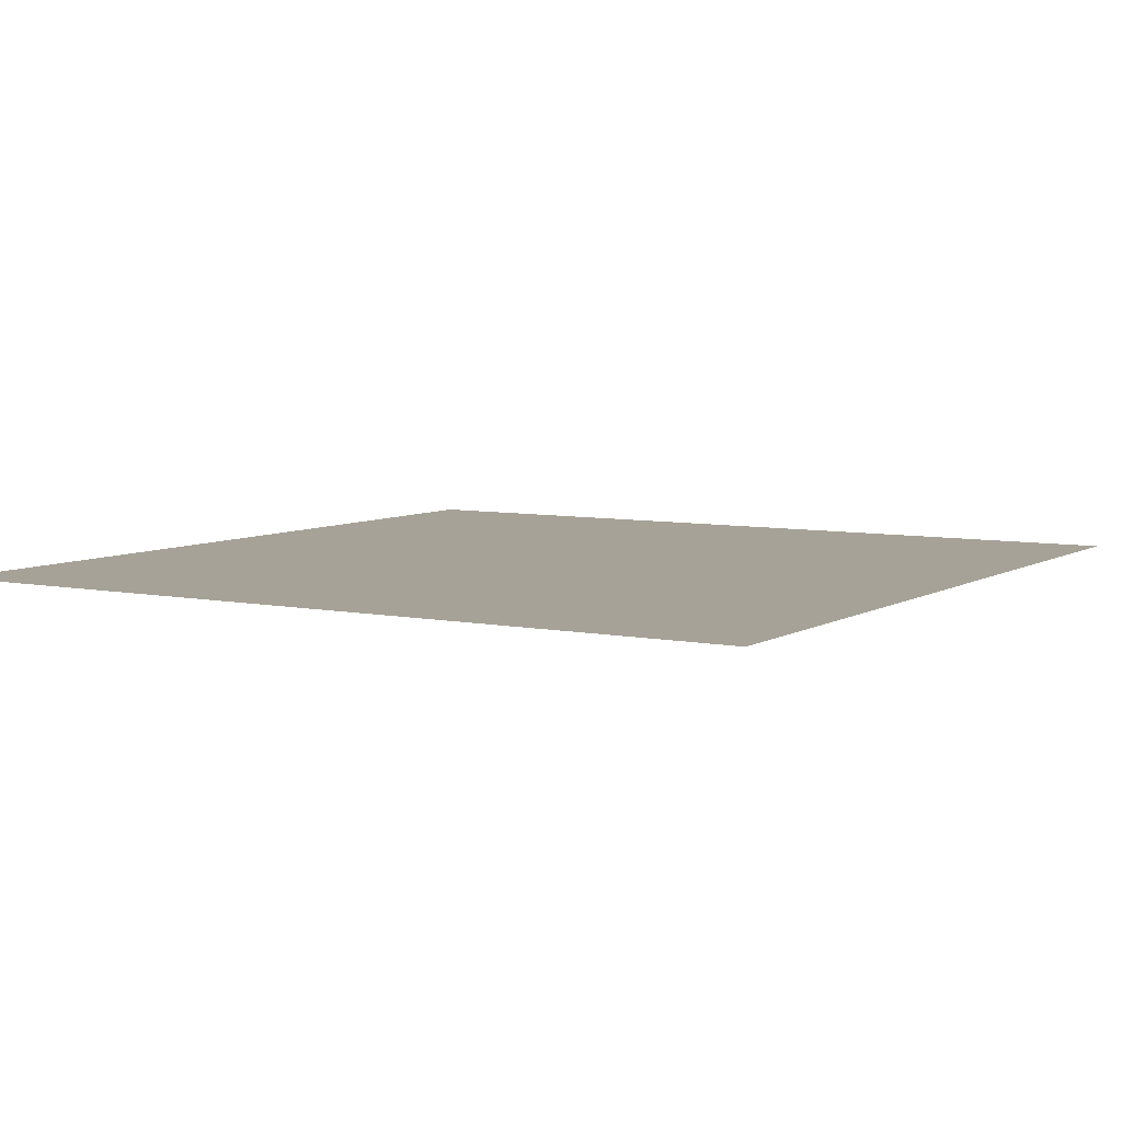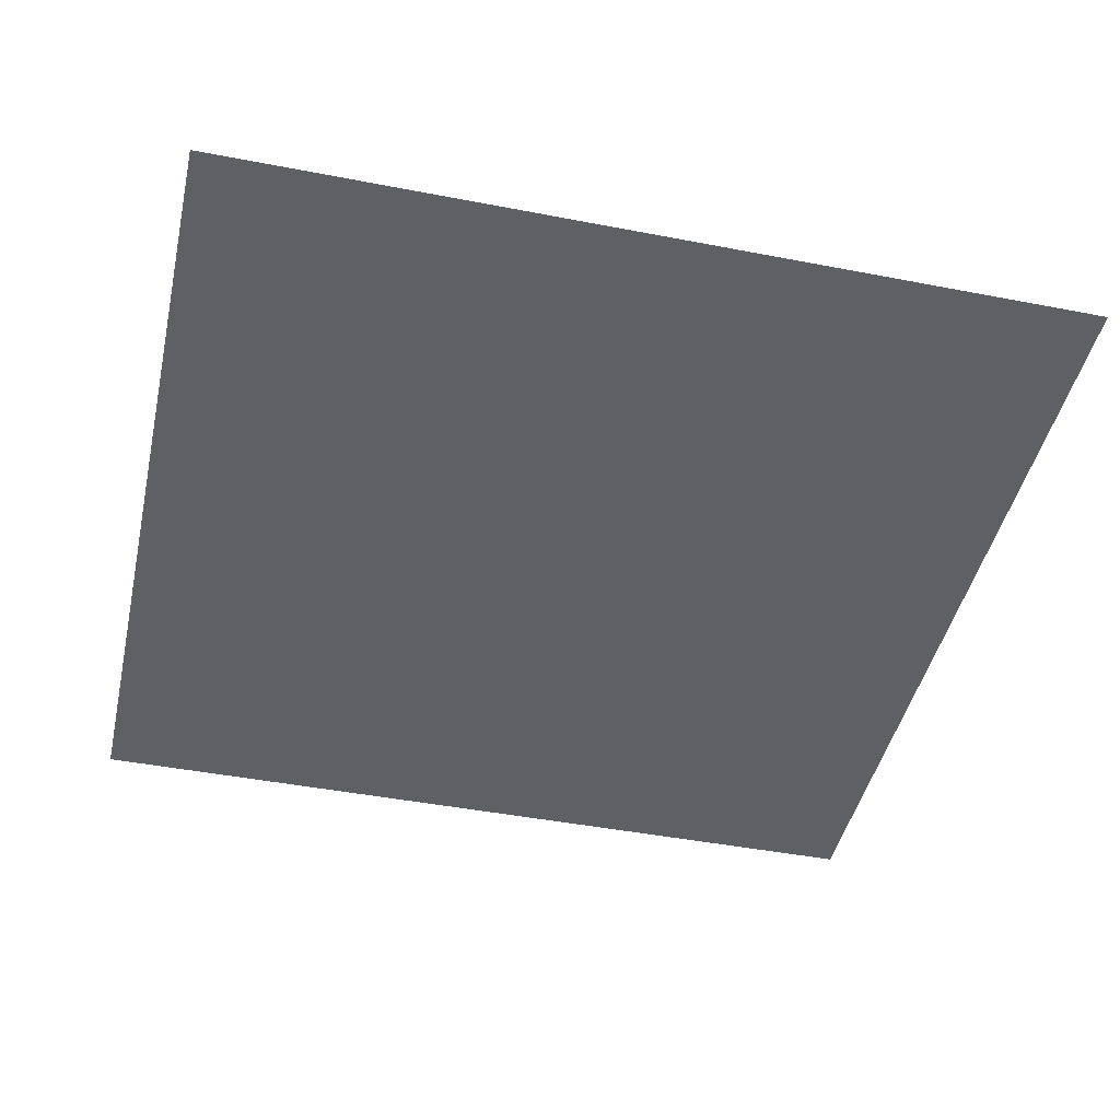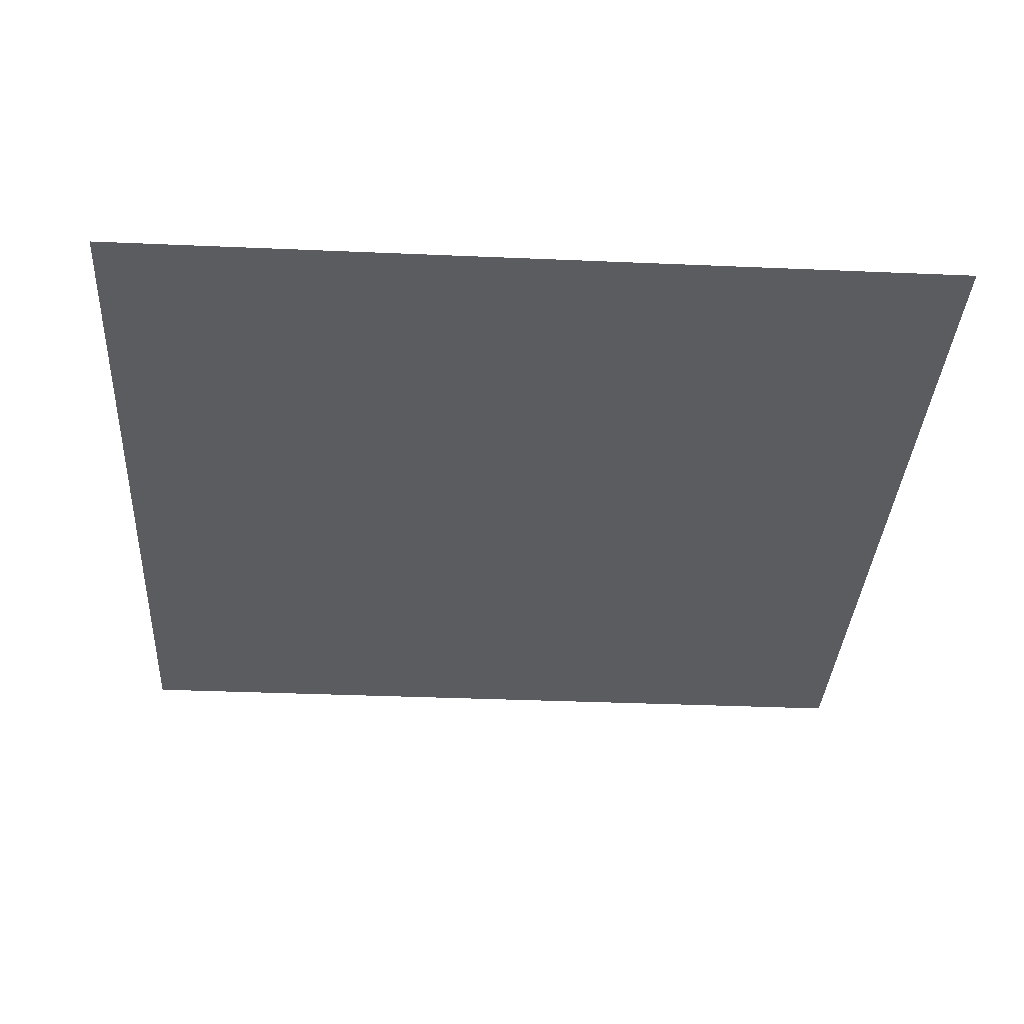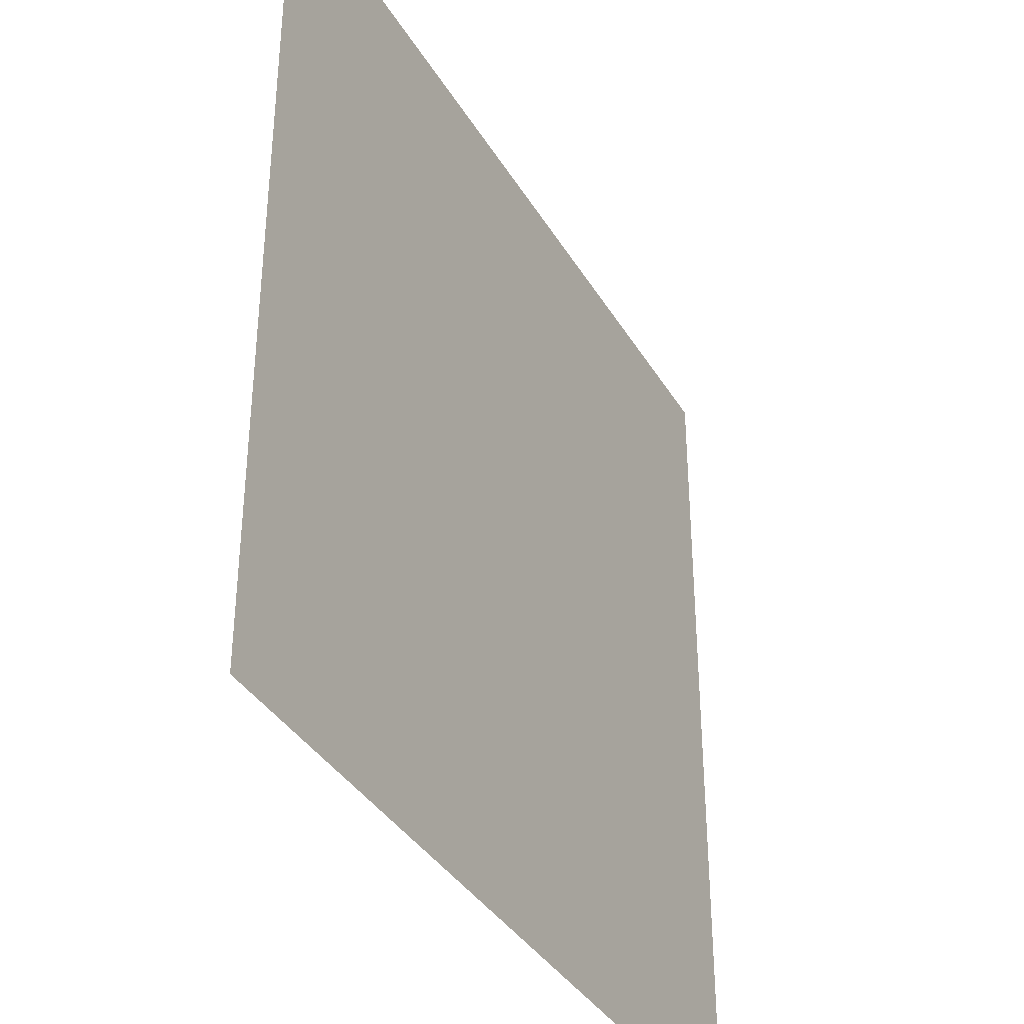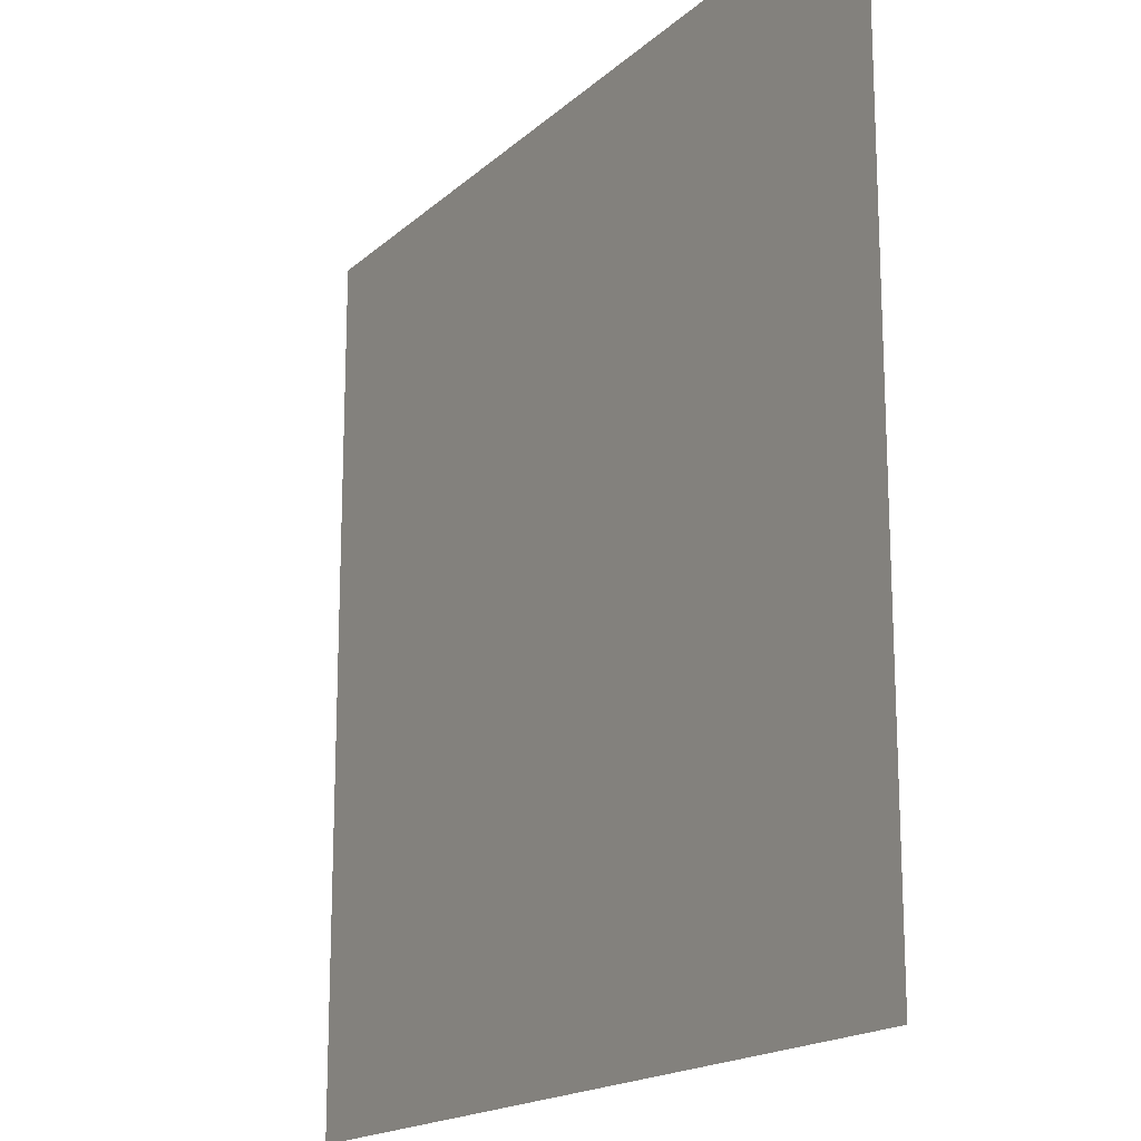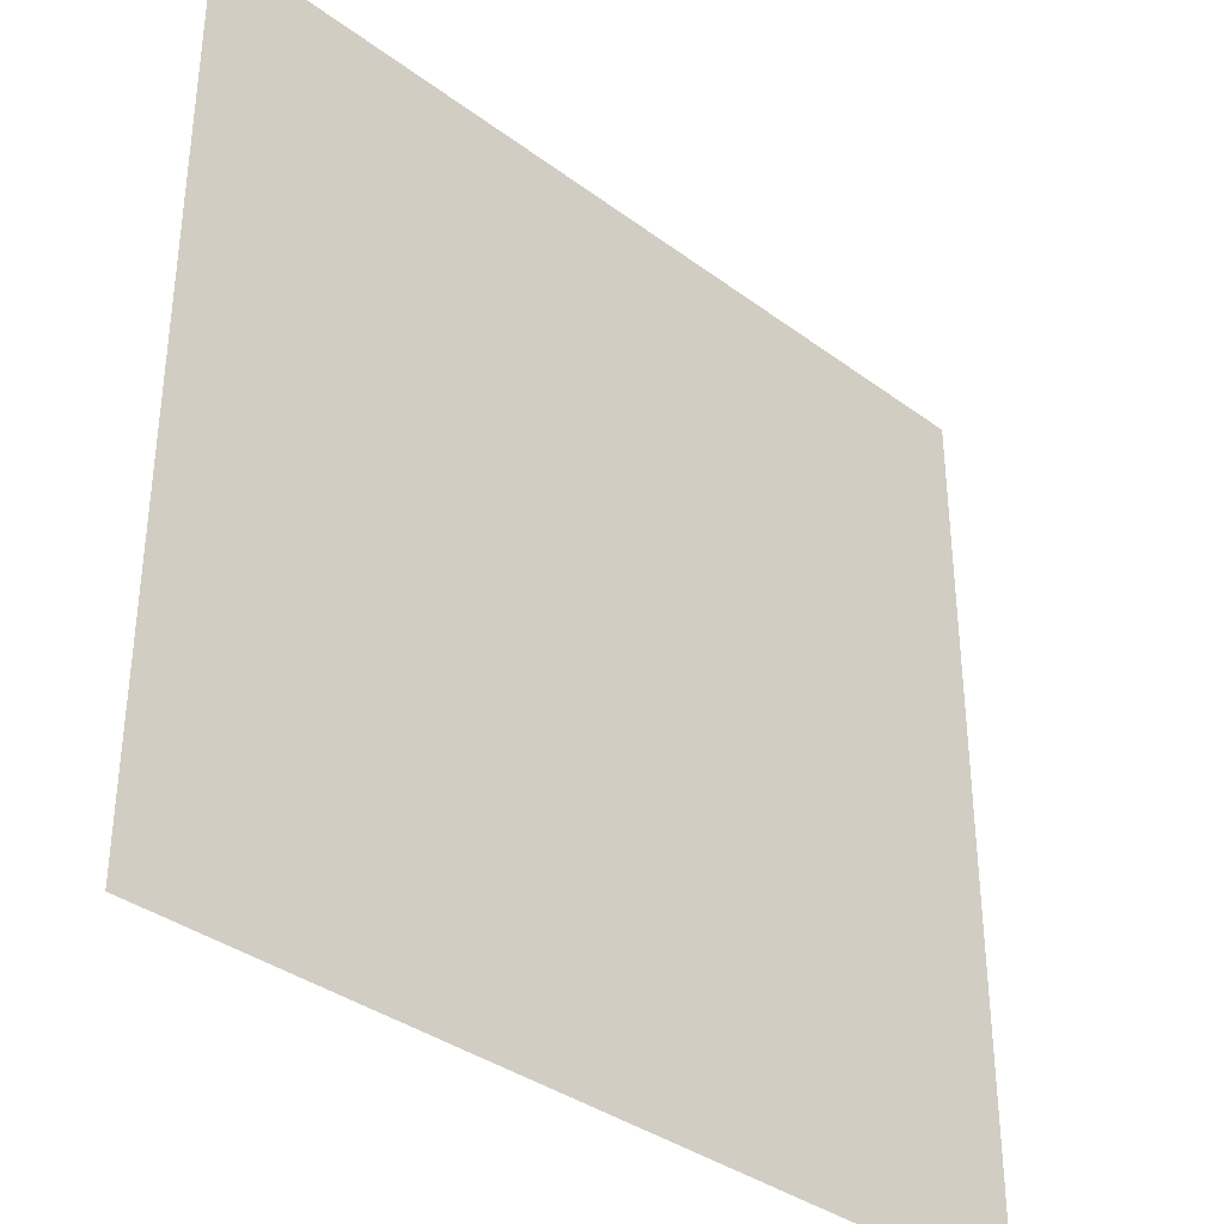
<metadata>
{"format":"obj","ext":"obj","renderer":"f3d","projection":"perspective","resolution":1024,"background":"white","views":[{"elev":6.5,"azim":121.3,"up":"+Y"},{"elev":-44.5,"azim":77.3,"up":"+Y"},{"elev":-34.8,"azim":-3.3,"up":"+Y"},{"elev":-37.0,"azim":-62.6,"up":"+Z"},{"elev":-17.5,"azim":-121.1,"up":"+Z"},{"elev":-36.2,"azim":135.9,"up":"+Z"}]}
</metadata>
<code>
g FootBall_Dynamic_Tires_01_shadow
v -0.6525 1.168e-05 1.418
v -0.6525 1.168e-05 -1.418
v 2.183 1.168e-05 -1.418
v 2.183 1.168e-05 1.418
g FootBall_Dynamic_Tires_01_shadow_0
f 3 2 1
f 4 3 1

</code>
